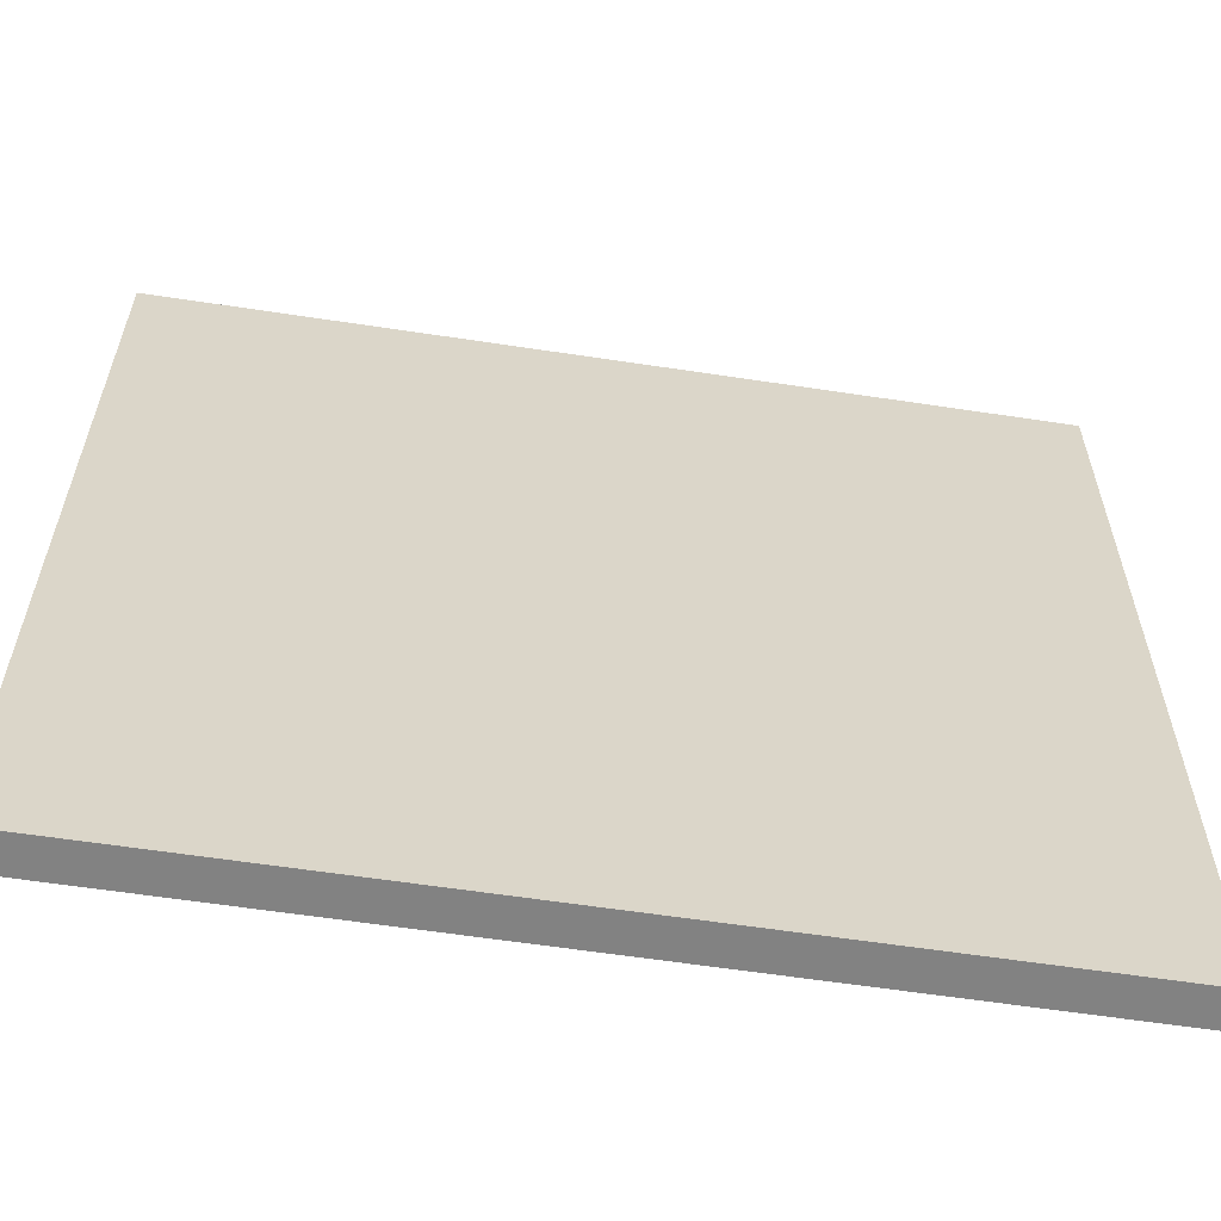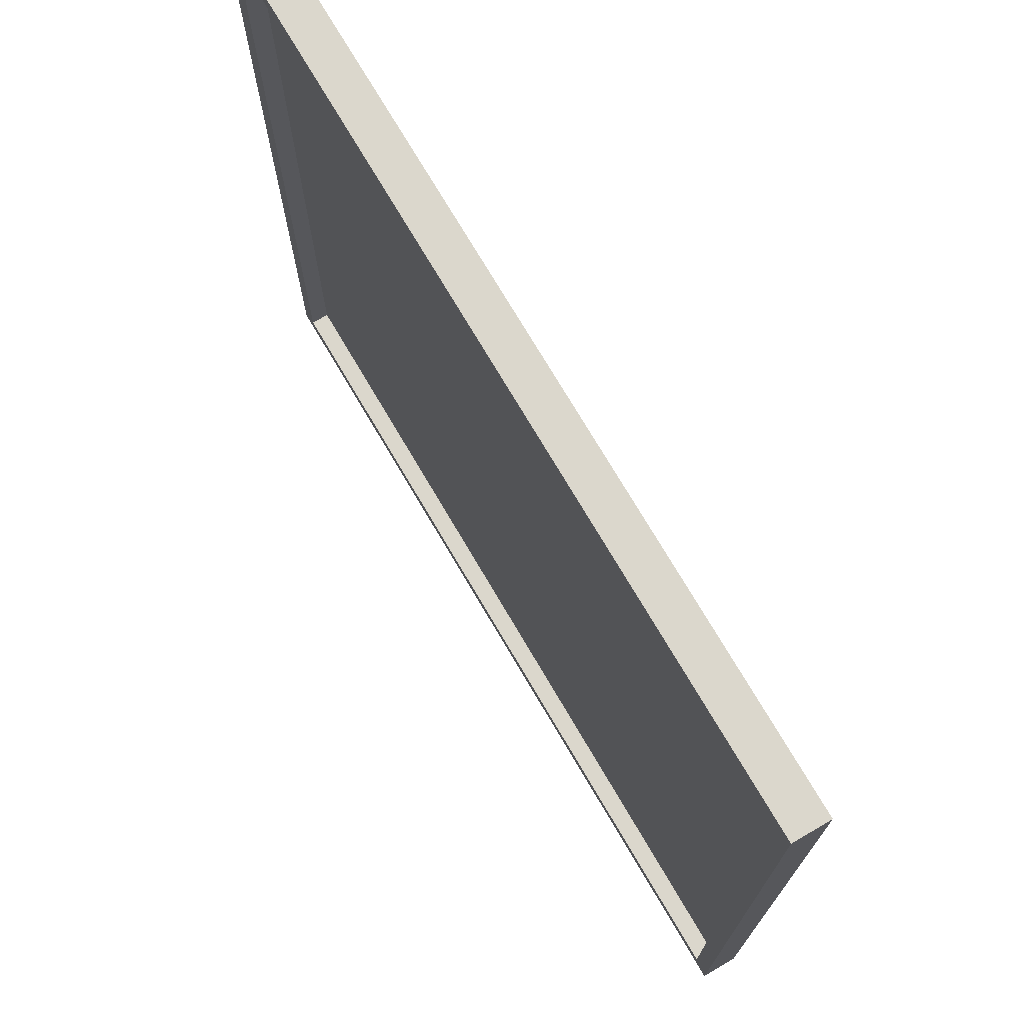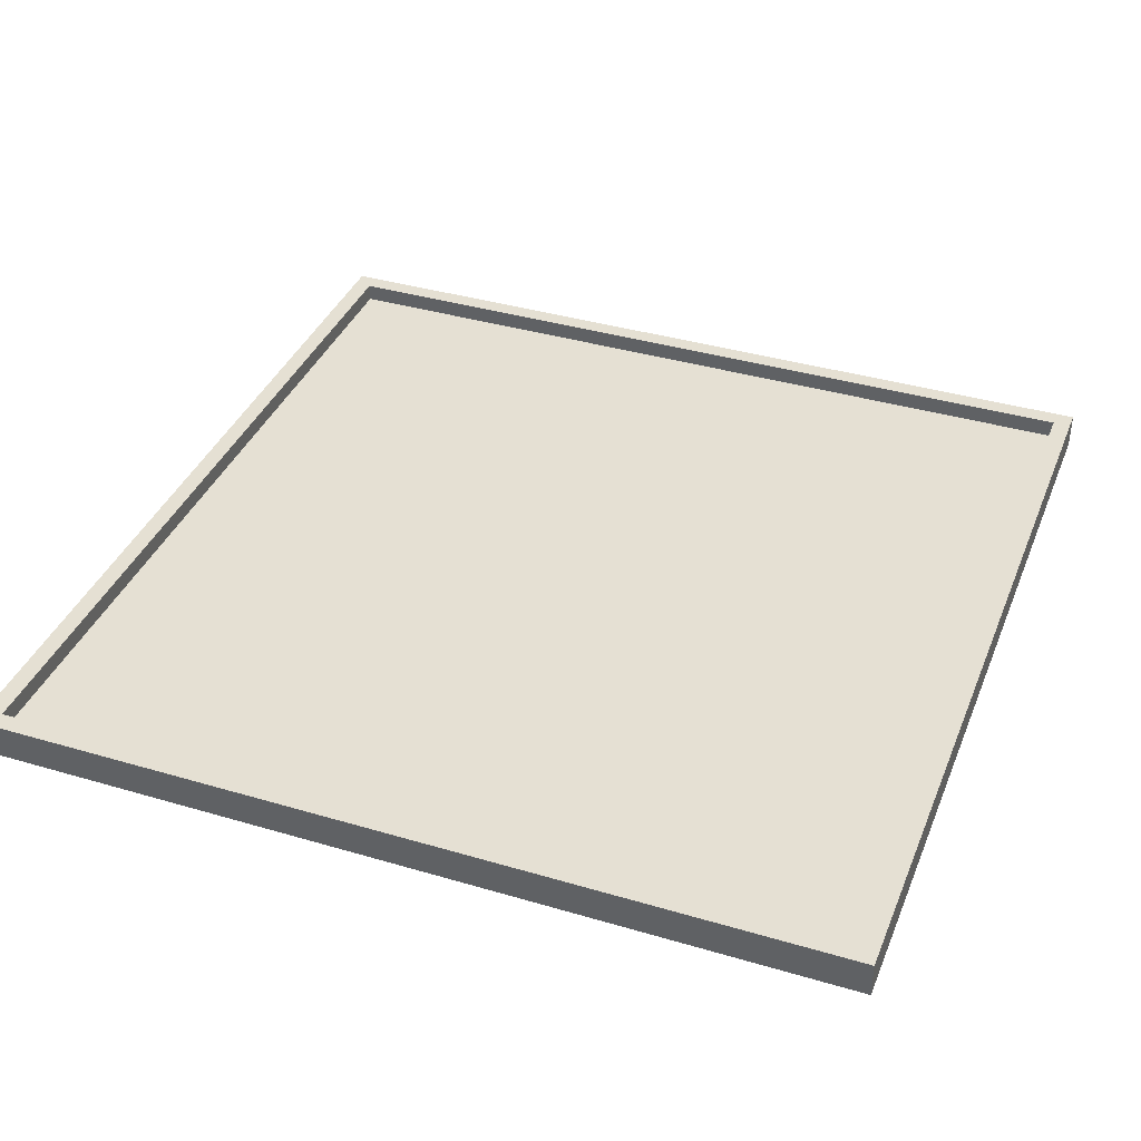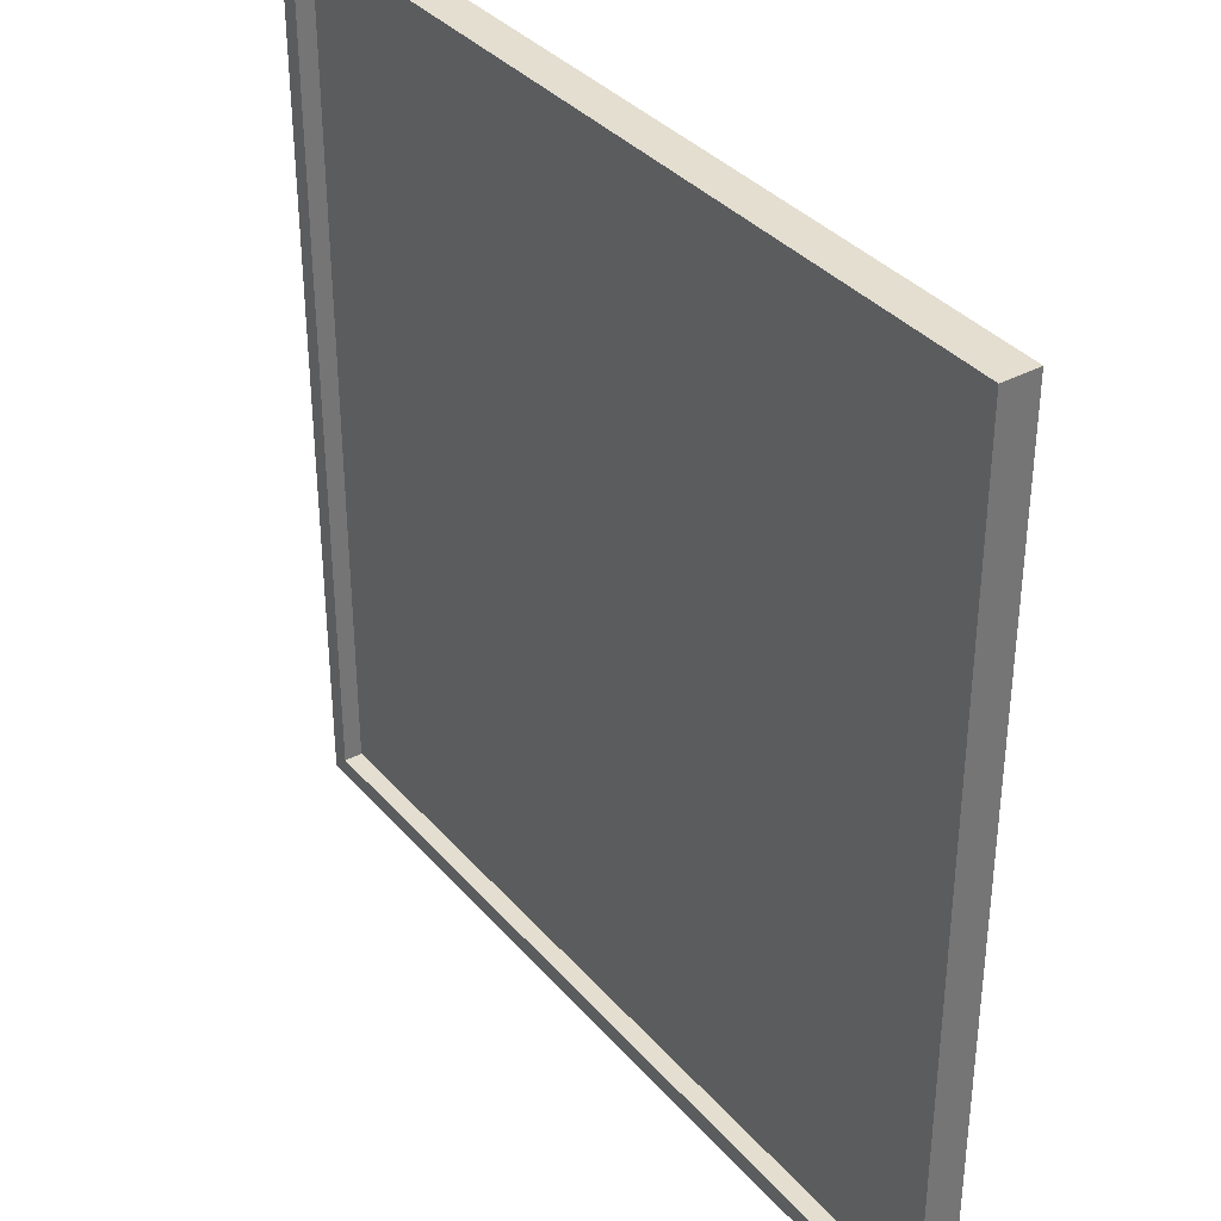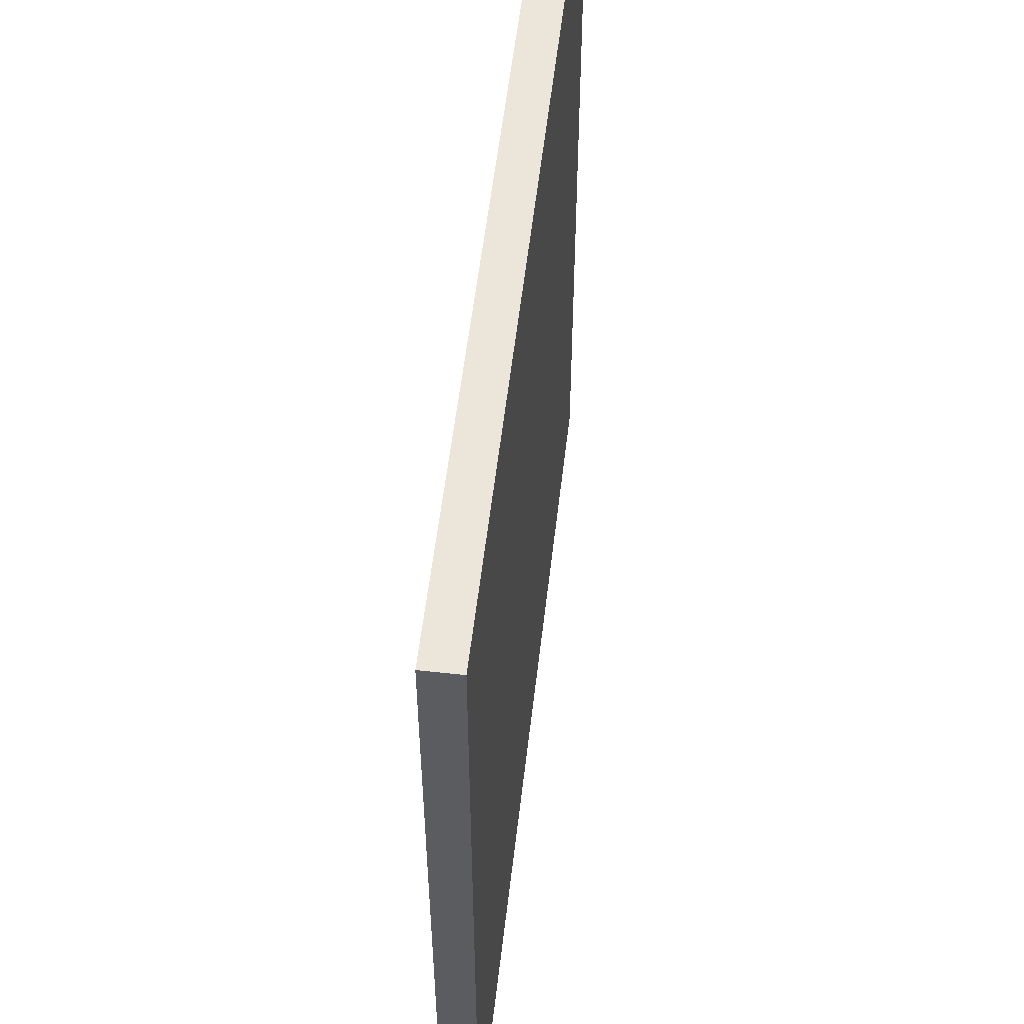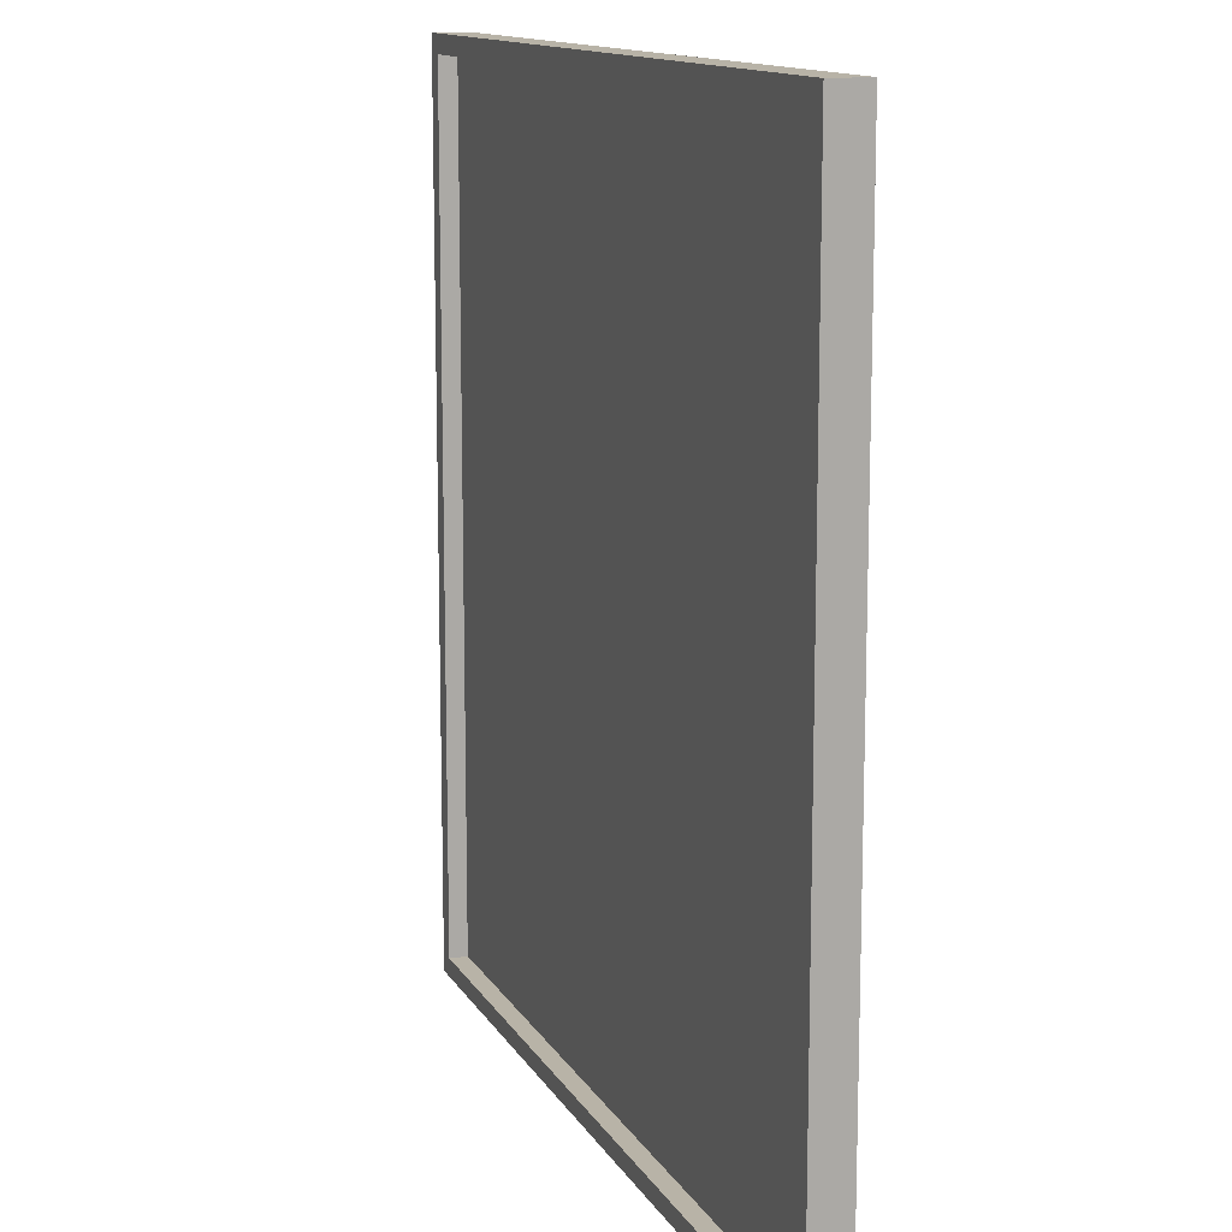
<metadata>
{"format":"obj","ext":"obj","renderer":"f3d","projection":"perspective","resolution":1024,"background":"white","views":[{"elev":-60.7,"azim":-8.8,"up":"+Z"},{"elev":73.3,"azim":-120.4,"up":"+Z"},{"elev":38.0,"azim":-69.4,"up":"+Y"},{"elev":35.9,"azim":-125.1,"up":"+Z"},{"elev":55.8,"azim":-83.4,"up":"+Z"},{"elev":12.8,"azim":-109.5,"up":"+Z"}]}
</metadata>
<code>
o
v -2.4 0 -2.4
v -2.4 0 -7.2
v -2.4 0.1 -2.4
v -2.4 0.1 -7.2
v -2.4 0.2 -2.4
v -2.4 0.2 -7.2
v 2.3 0.1 -2.5
v 2.3 0.1 -7.1
v 2.3 0.2 -2.5
v 2.3 0.2 -7.1
v -2.3 0.1 -2.5
v -2.3 0.1 -7.1
v -2.3 0.2 -2.5
v -2.3 0.2 -7.1
v 2.4 0 -2.4
v 2.4 0 -7.2
v 2.4 0.1 -2.4
v 2.4 0.1 -7.2
v 2.4 0.2 -2.4
v 2.4 0.2 -7.2
v -2.4 0 -2.4
v -2.4 0.1 -2.4
v -2.4 0.2 -2.4
v 2.4 0 -2.4
v 2.4 0.1 -2.4
v 2.4 0.2 -2.4
v -2.3 0.1 -7.1
v -2.3 0.2 -7.1
v 2.3 0.1 -7.1
v 2.3 0.2 -7.1
v -2.3 0.1 -2.5
v -2.3 0.2 -2.5
v 2.3 0.1 -2.5
v 2.3 0.2 -2.5
v -2.4 0 -7.2
v -2.4 0.1 -7.2
v -2.4 0.2 -7.2
v 2.4 0 -7.2
v 2.4 0.1 -7.2
v 2.4 0.2 -7.2
v -2.4 0 -2.4
v 2.4 0 -2.4
v -2.3 0 -2.5
v 2.3 0 -2.5
v -2.3 0 -7.1
v 2.3 0 -7.1
v -2.4 0 -7.2
v 2.4 0 -7.2
v -2.3 0.1 -2.5
v 2.3 0.1 -2.5
v -2.3 0.1 -7.1
v 2.3 0.1 -7.1
v -2.4 0.2 -2.4
v 2.4 0.2 -2.4
v -2.3 0.2 -2.5
v 2.3 0.2 -2.5
v -2.3 0.2 -7.1
v 2.3 0.2 -7.1
v -2.4 0.2 -7.2
v 2.4 0.2 -7.2
f 3 2 1
f 4 2 3
f 5 4 3
f 6 4 5
f 9 8 7
f 10 8 9
f 11 12 13
f 13 12 14
f 15 16 17
f 17 16 18
f 17 18 19
f 19 18 20
f 24 22 21
f 25 23 22
f 25 22 24
f 26 23 25
f 29 28 27
f 30 28 29
f 31 32 33
f 33 32 34
f 35 36 38
f 36 37 39
f 38 36 39
f 39 37 40
f 43 42 41
f 44 42 43
f 45 43 41
f 45 44 43
f 46 42 44
f 46 44 45
f 47 45 41
f 47 46 45
f 48 42 46
f 48 46 47
f 49 50 51
f 51 50 52
f 53 54 55
f 55 54 56
f 53 55 57
f 56 54 58
f 53 57 59
f 57 58 59
f 58 54 60
f 59 58 60

</code>
